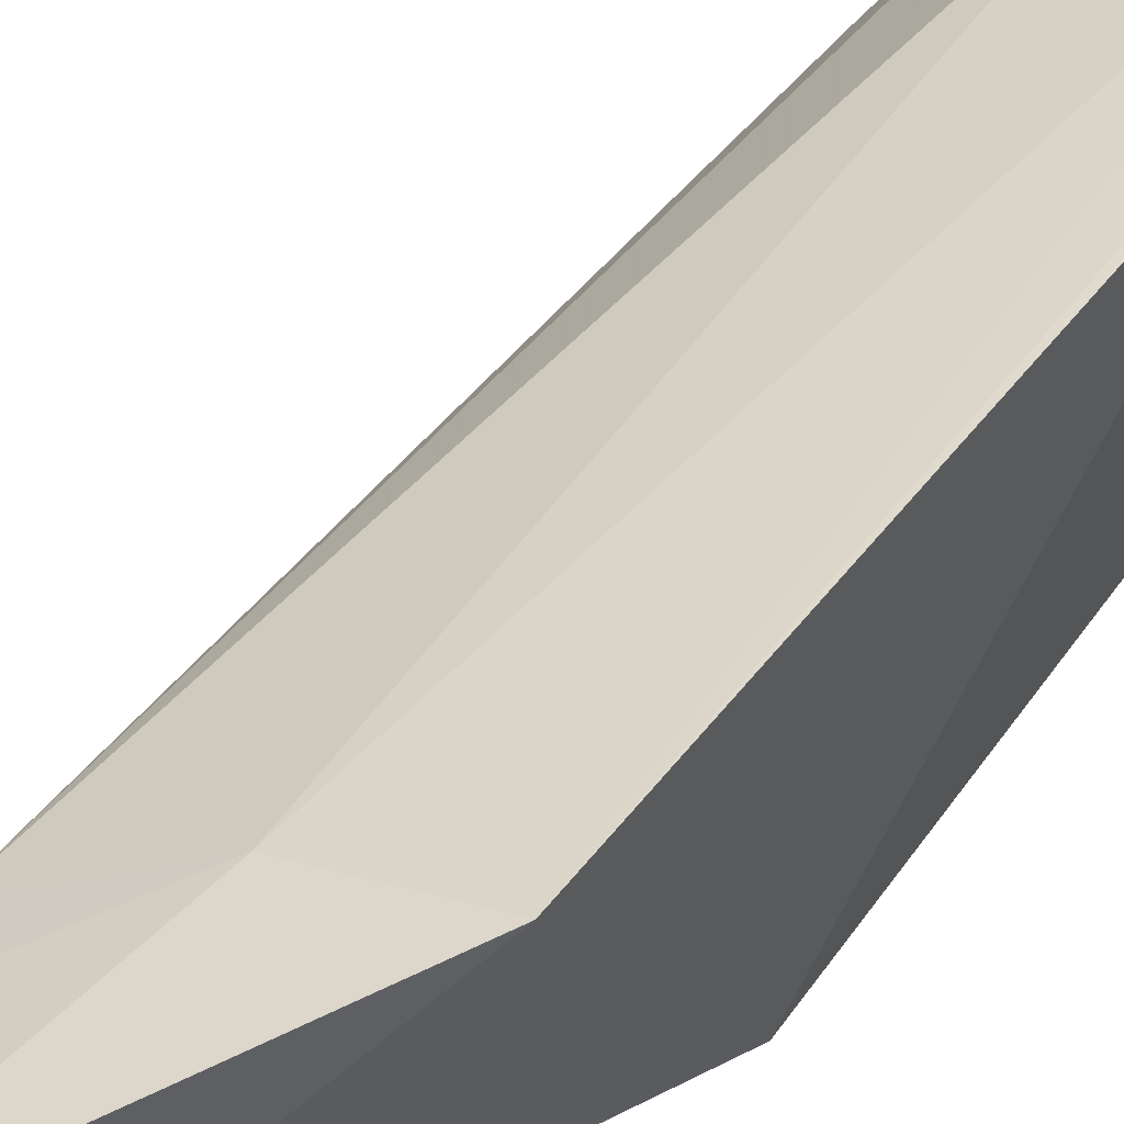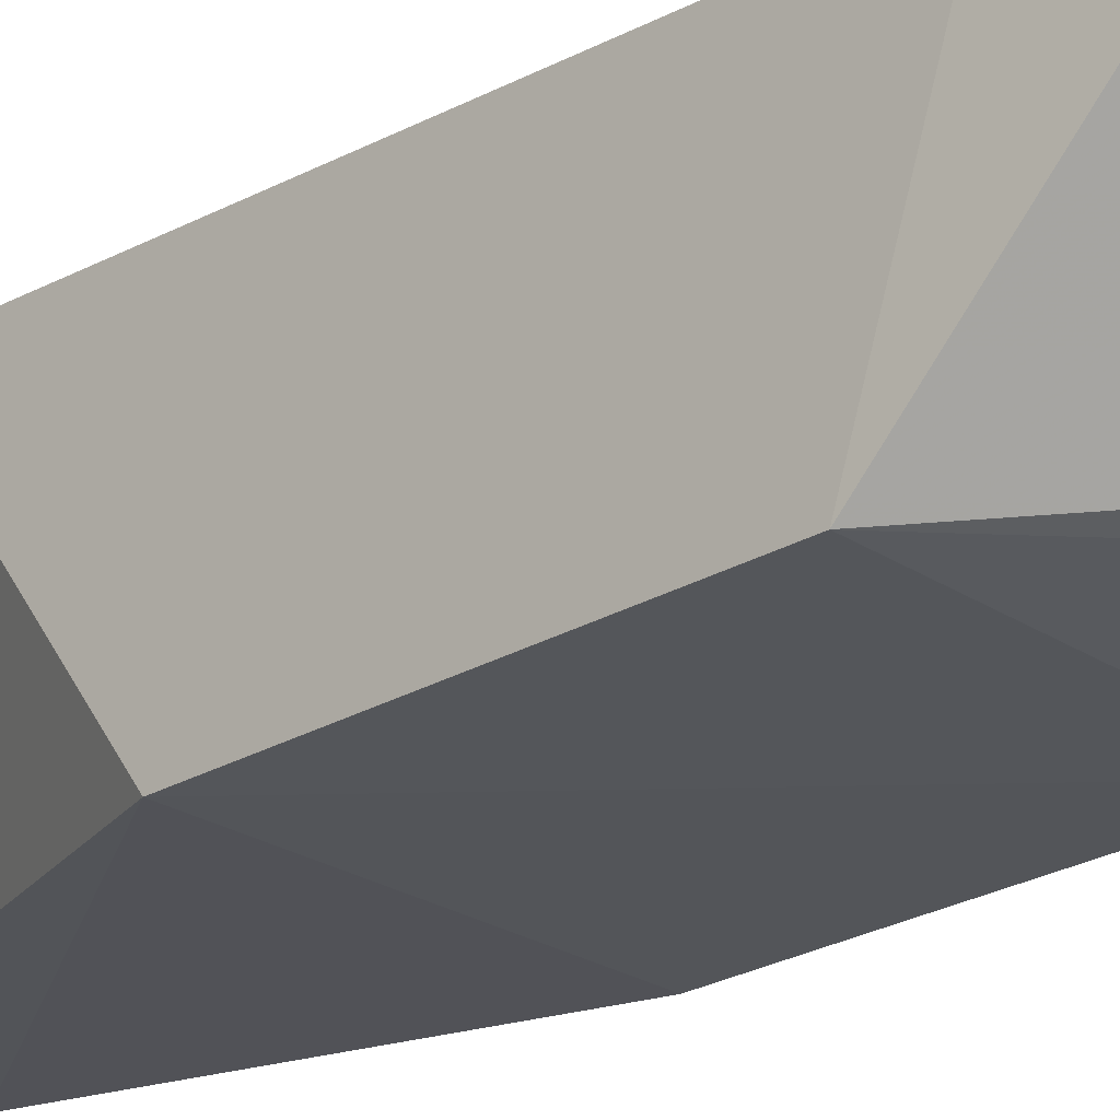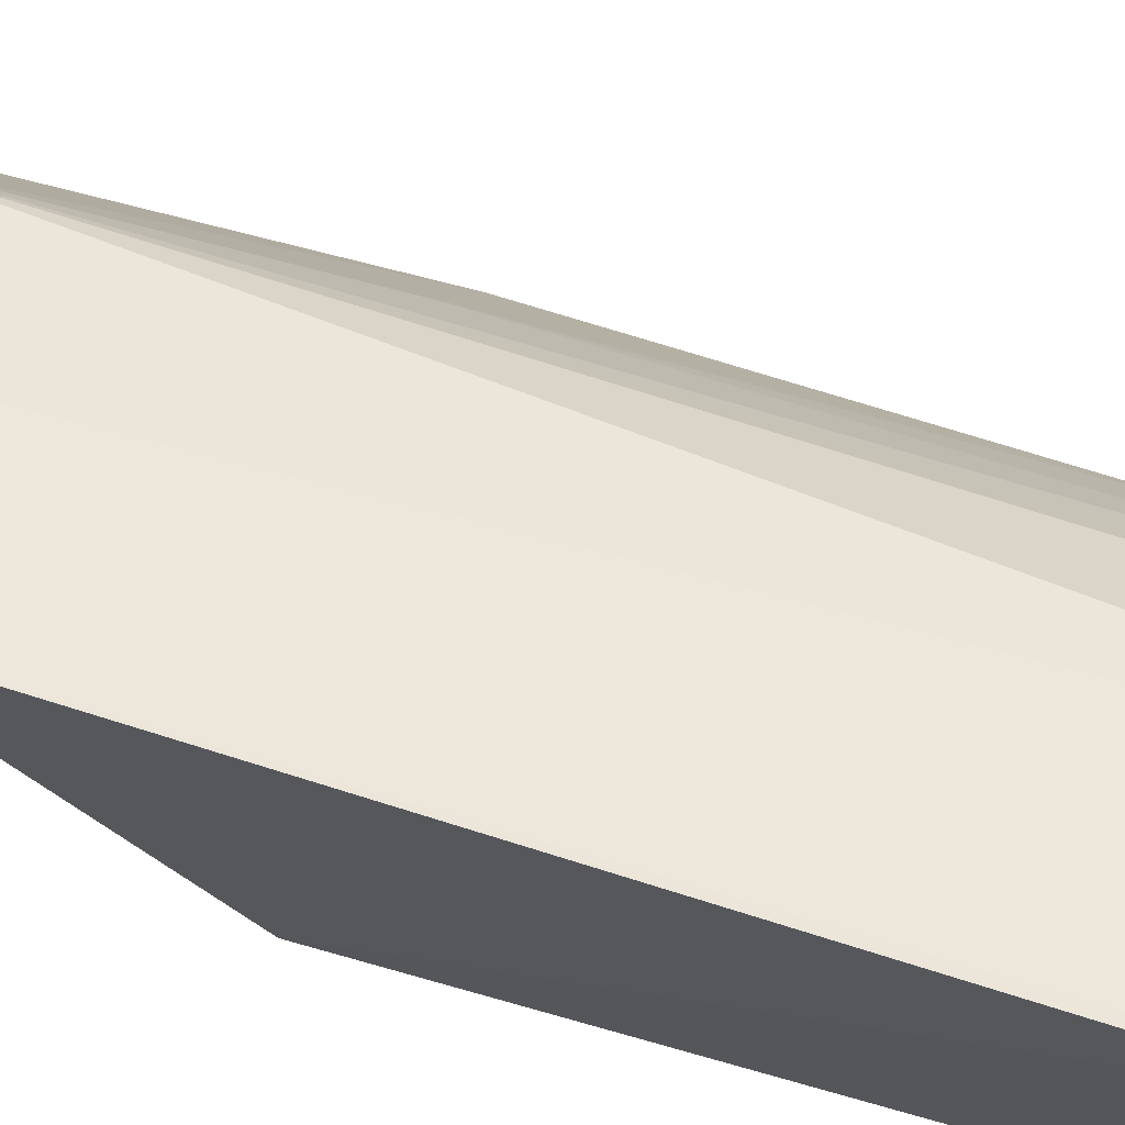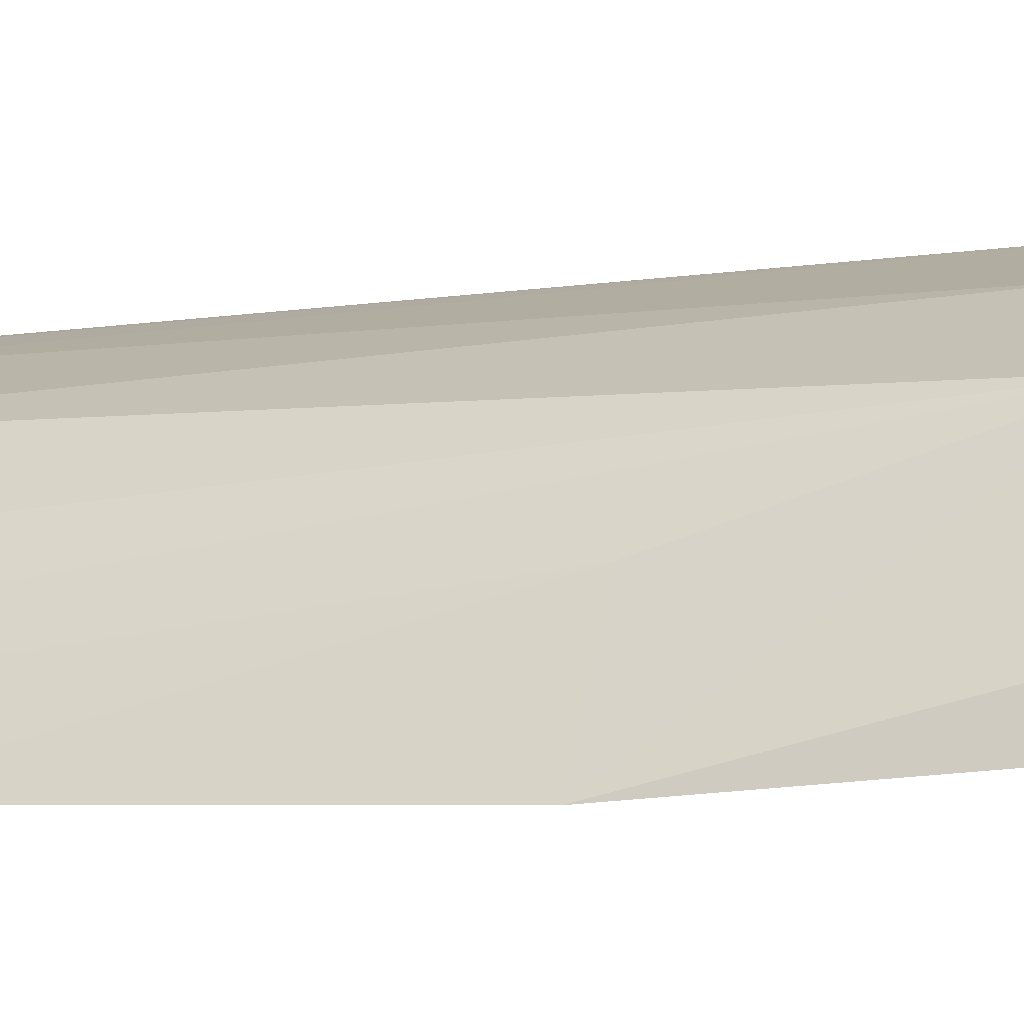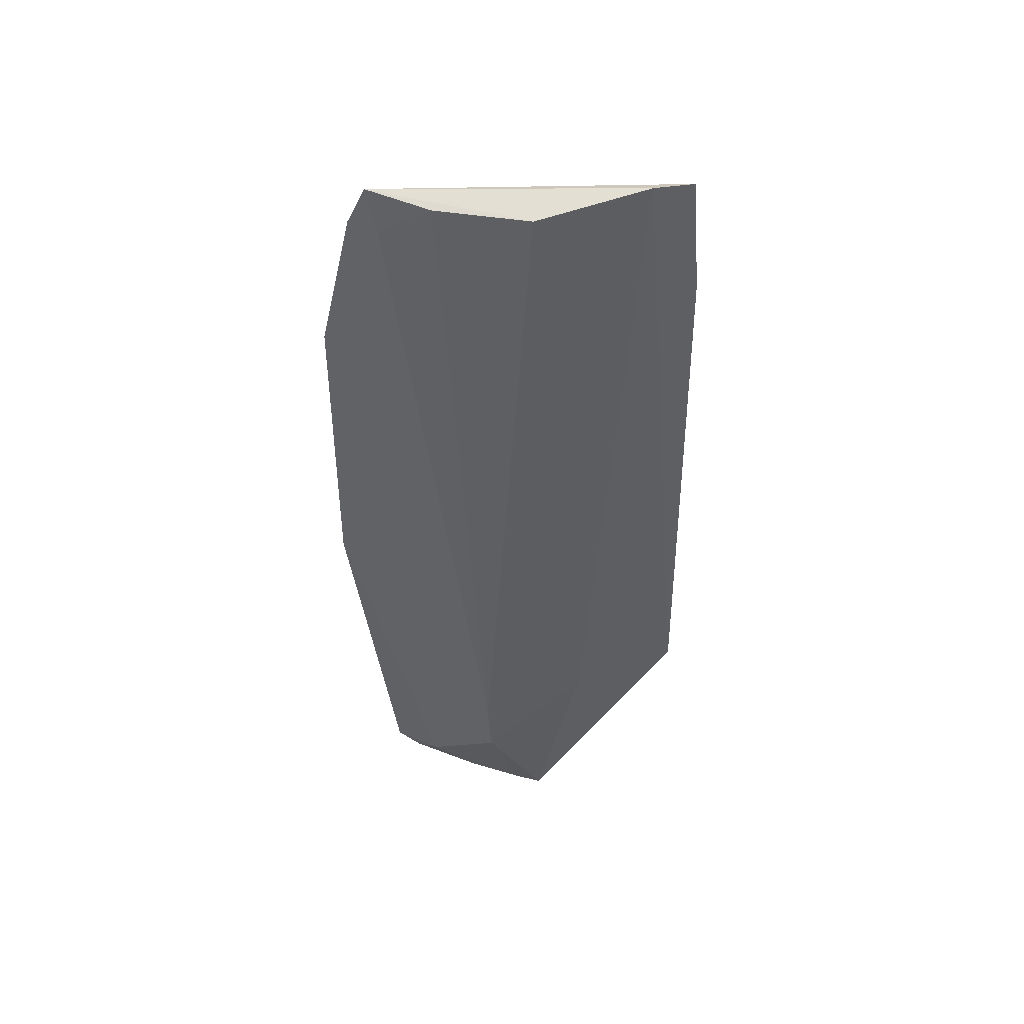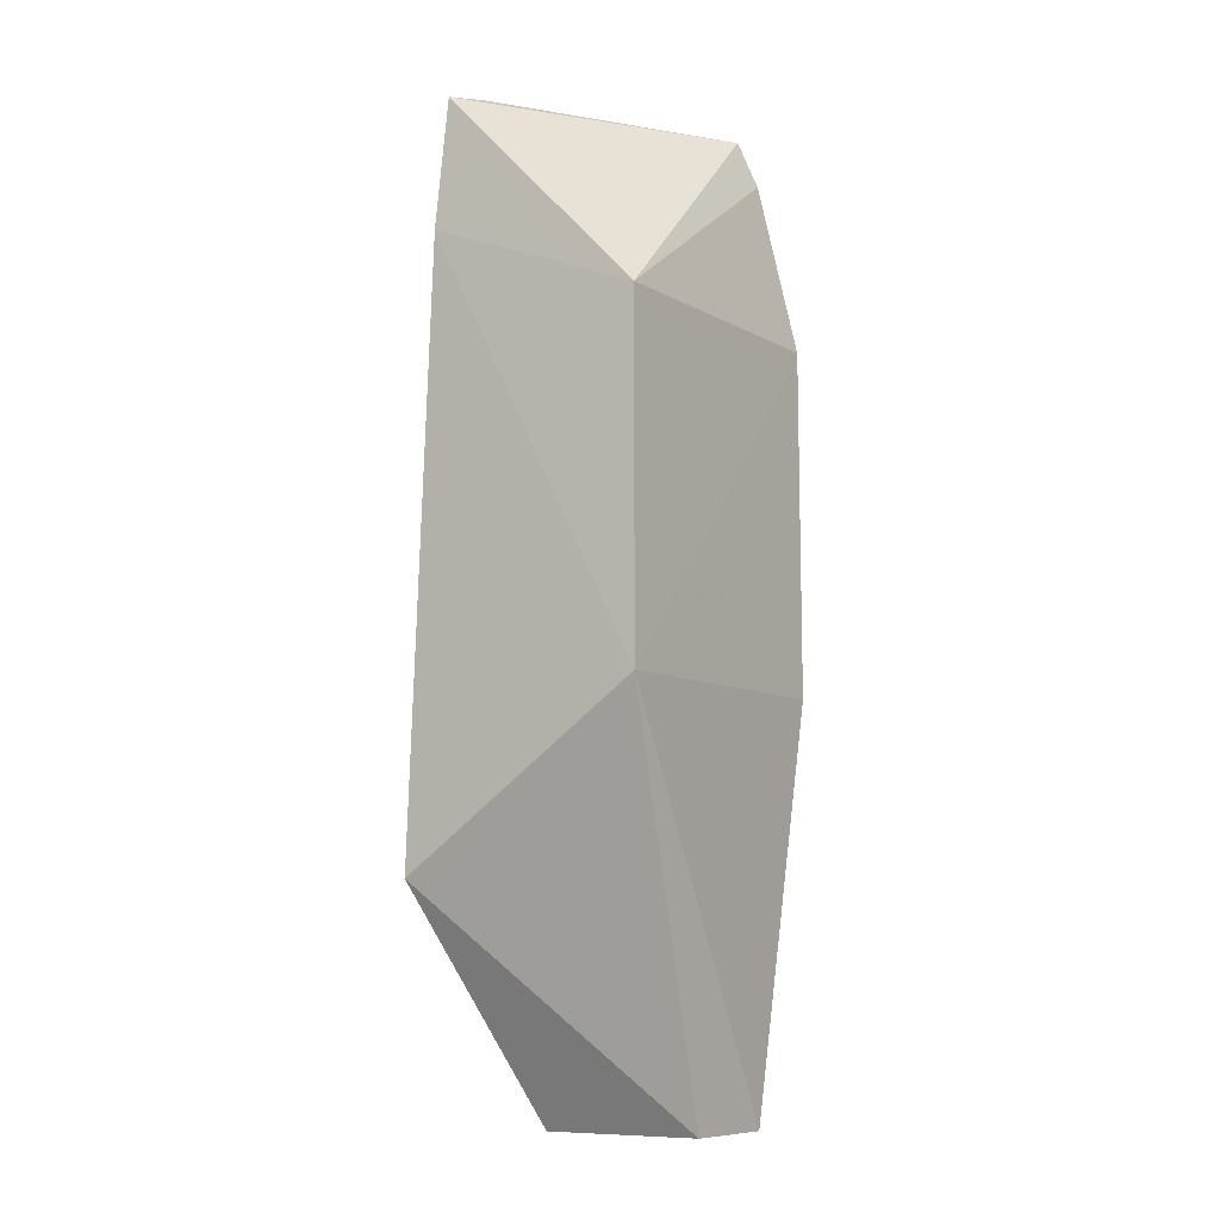
<metadata>
{"format":"obj","ext":"obj","renderer":"f3d","projection":"perspective","resolution":1024,"background":"white","views":[{"elev":45.4,"azim":-148.1,"up":"+Y"},{"elev":-24.8,"azim":-46.2,"up":"+Y"},{"elev":69.0,"azim":-73.9,"up":"+Y"},{"elev":-1.9,"azim":110.5,"up":"+Y"},{"elev":52.3,"azim":145.8,"up":"+Z"},{"elev":-8.3,"azim":-56.4,"up":"+Z"}]}
</metadata>
<code>
v 0.2467 0.04286 -0.235
v 0.2386 0.05651 -0.5
v 0.2199 0.1048 -0.4342
v 0.1433 0.1171 -0.1592
v 0.1439 0.0441 -0.3561
v 0.1964 0.1009 -0.1604
v 0.2499 0.04406 -0.3561
v 0.1439 0.0441 -0.2348
v 0.1432 0.1313 -0.4177
v 0.2205 0.07803 -0.1605
v 0.2324 0.07915 -0.4877
v 0.2321 0.07863 -0.3581
v 0.1405 0.1202 -0.2054
v 0.2046 0.05927 -0.4999
v 0.1835 0.121 -0.4193
v 0.2339 0.05861 -0.1592
v 0.1991 0.1149 -0.5
v 0.158 0.1133 -0.1564
v 0.2383 0.05323 -0.1752
v 0.2325 0.06273 -0.1753
v 0.2196 0.09041 -0.4988
v 0.2192 0.106 -0.4587
v 0.2053 0.1079 -0.5
v 0.2344 0.06681 -0.4998
f 7 5 2
f 7 1 5
f 8 5 1
f 10 3 6
f 11 7 2
f 11 3 7
f 12 7 3
f 12 1 7
f 13 8 4
f 13 5 8
f 13 9 5
f 13 4 9
f 14 2 5
f 14 5 9
f 15 6 3
f 16 4 8
f 16 10 6
f 17 2 14
f 17 14 9
f 17 9 15
f 18 15 9
f 18 9 4
f 18 6 15
f 18 16 6
f 18 4 16
f 19 16 8
f 19 8 1
f 19 1 12
f 20 3 10
f 20 10 16
f 20 16 19
f 20 19 12
f 20 12 3
f 22 17 15
f 22 15 3
f 22 3 11
f 23 11 21
f 23 22 11
f 23 17 22
f 23 2 17
f 24 21 11
f 24 11 2
f 24 23 21
f 24 2 23

</code>
